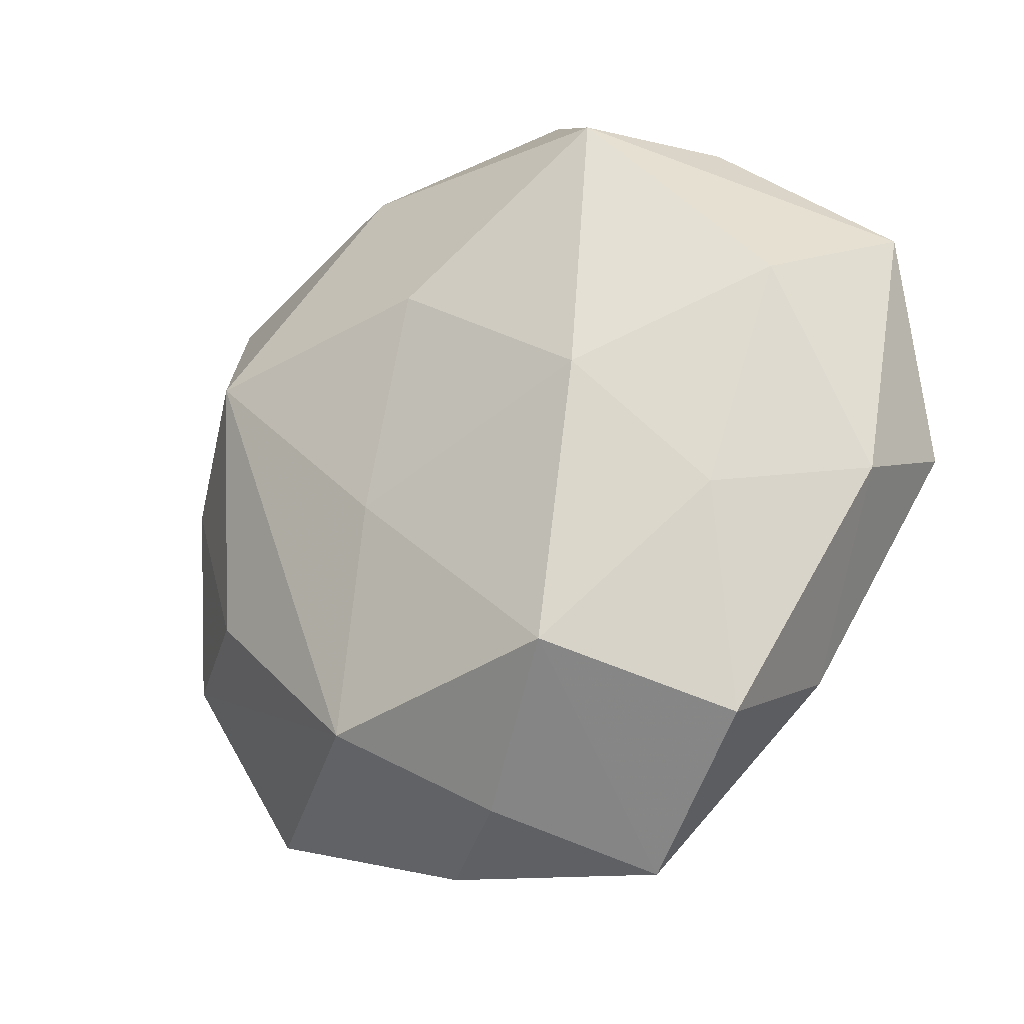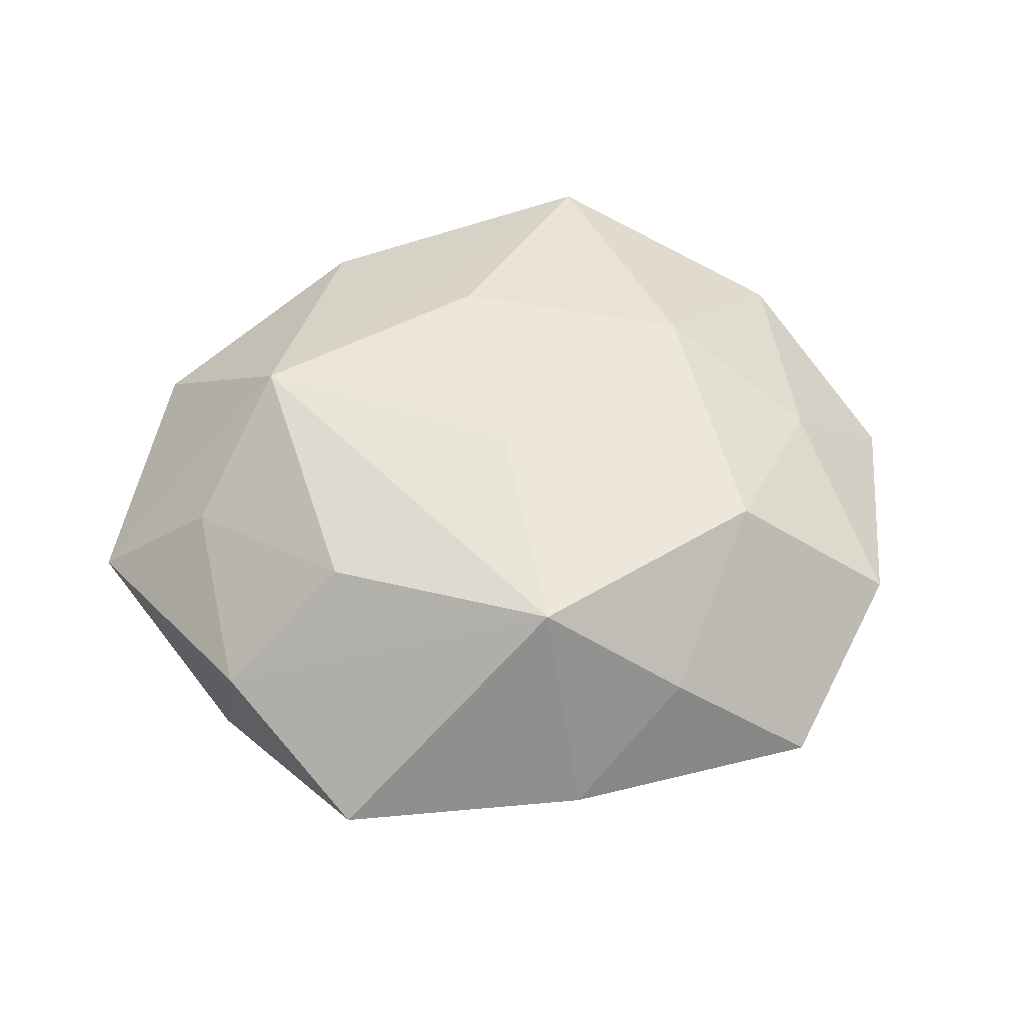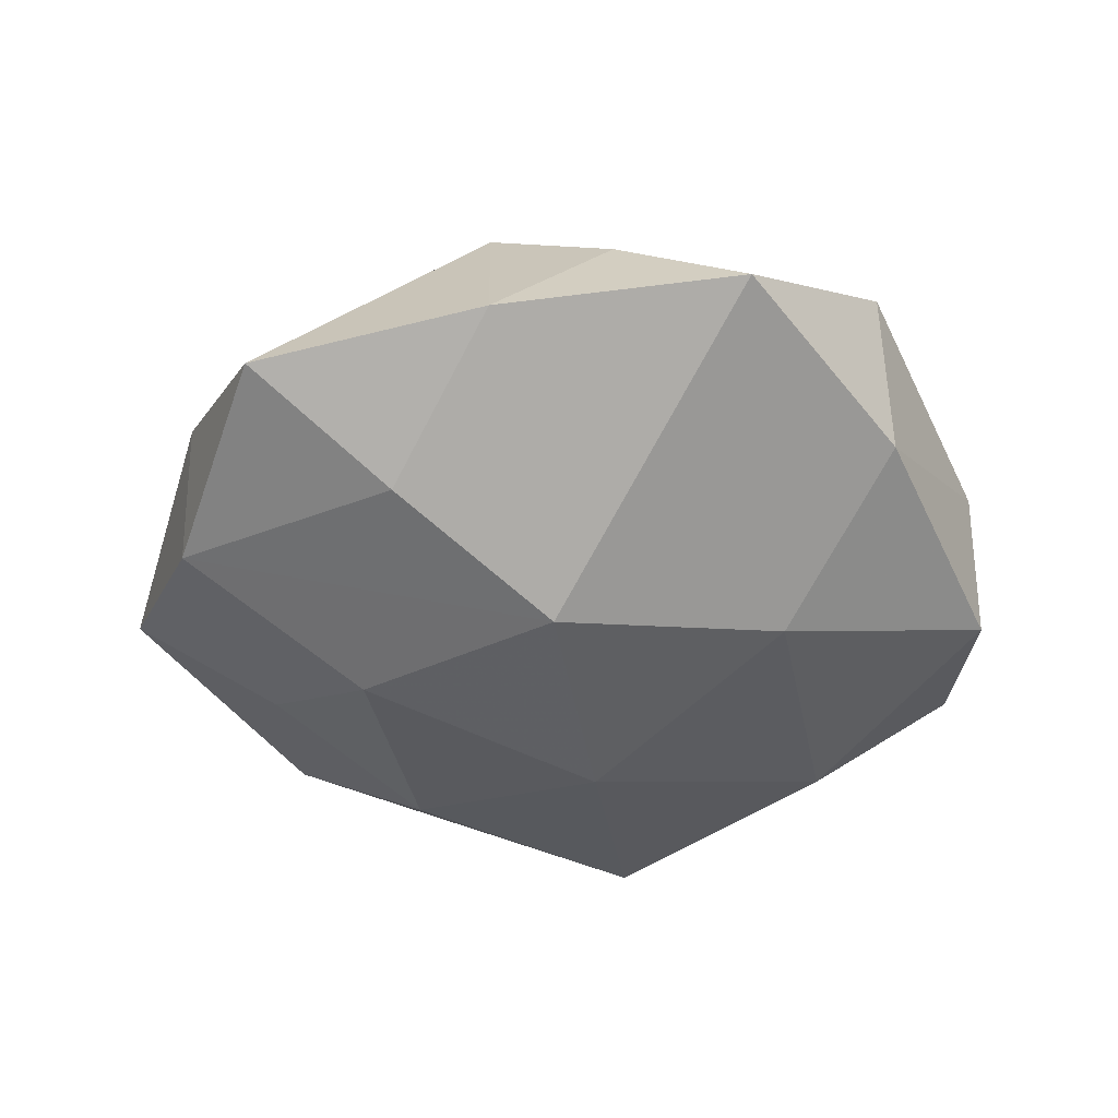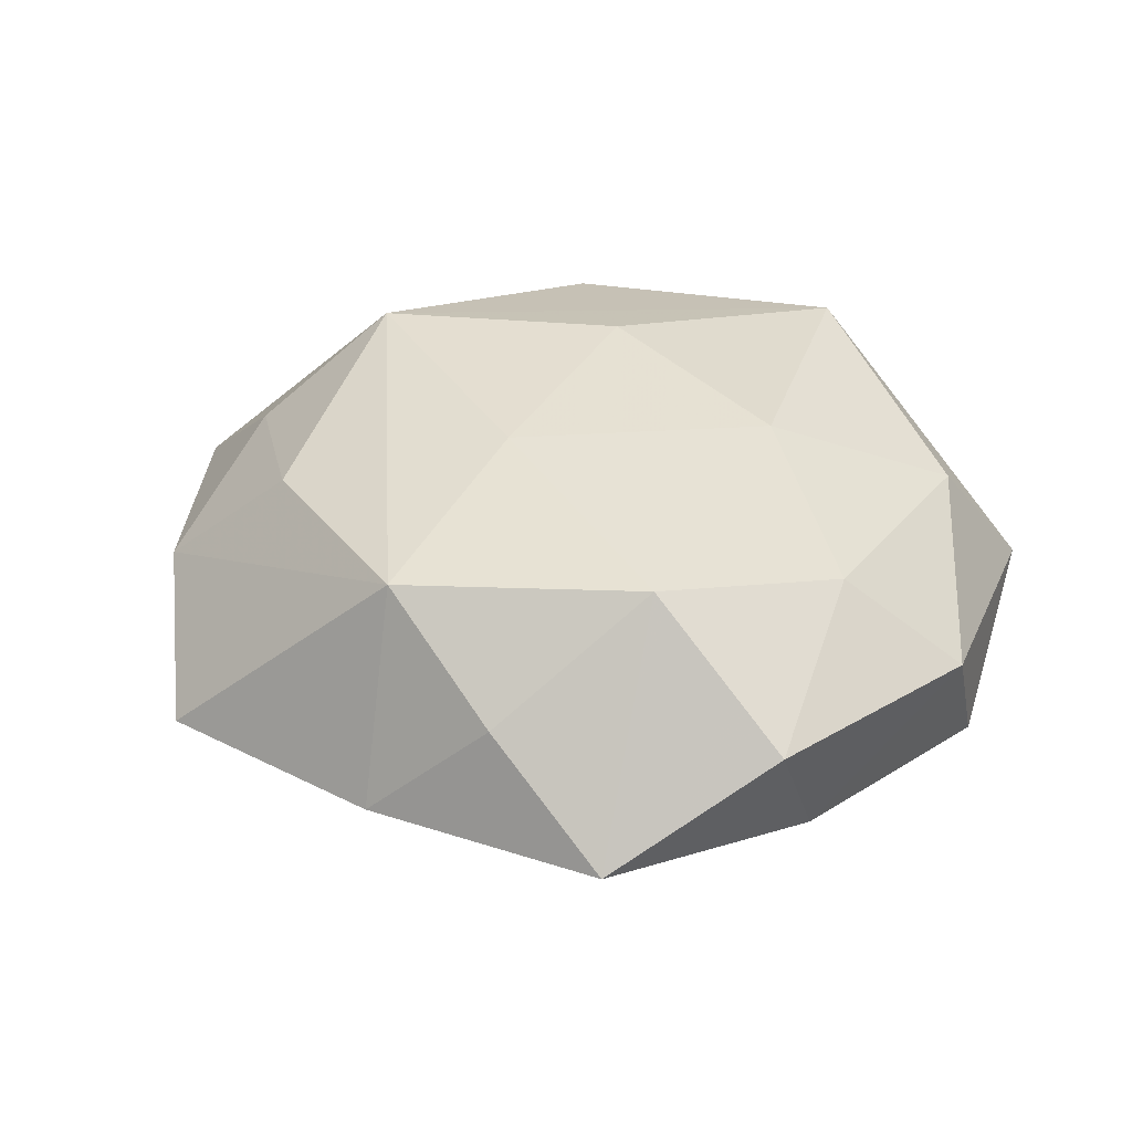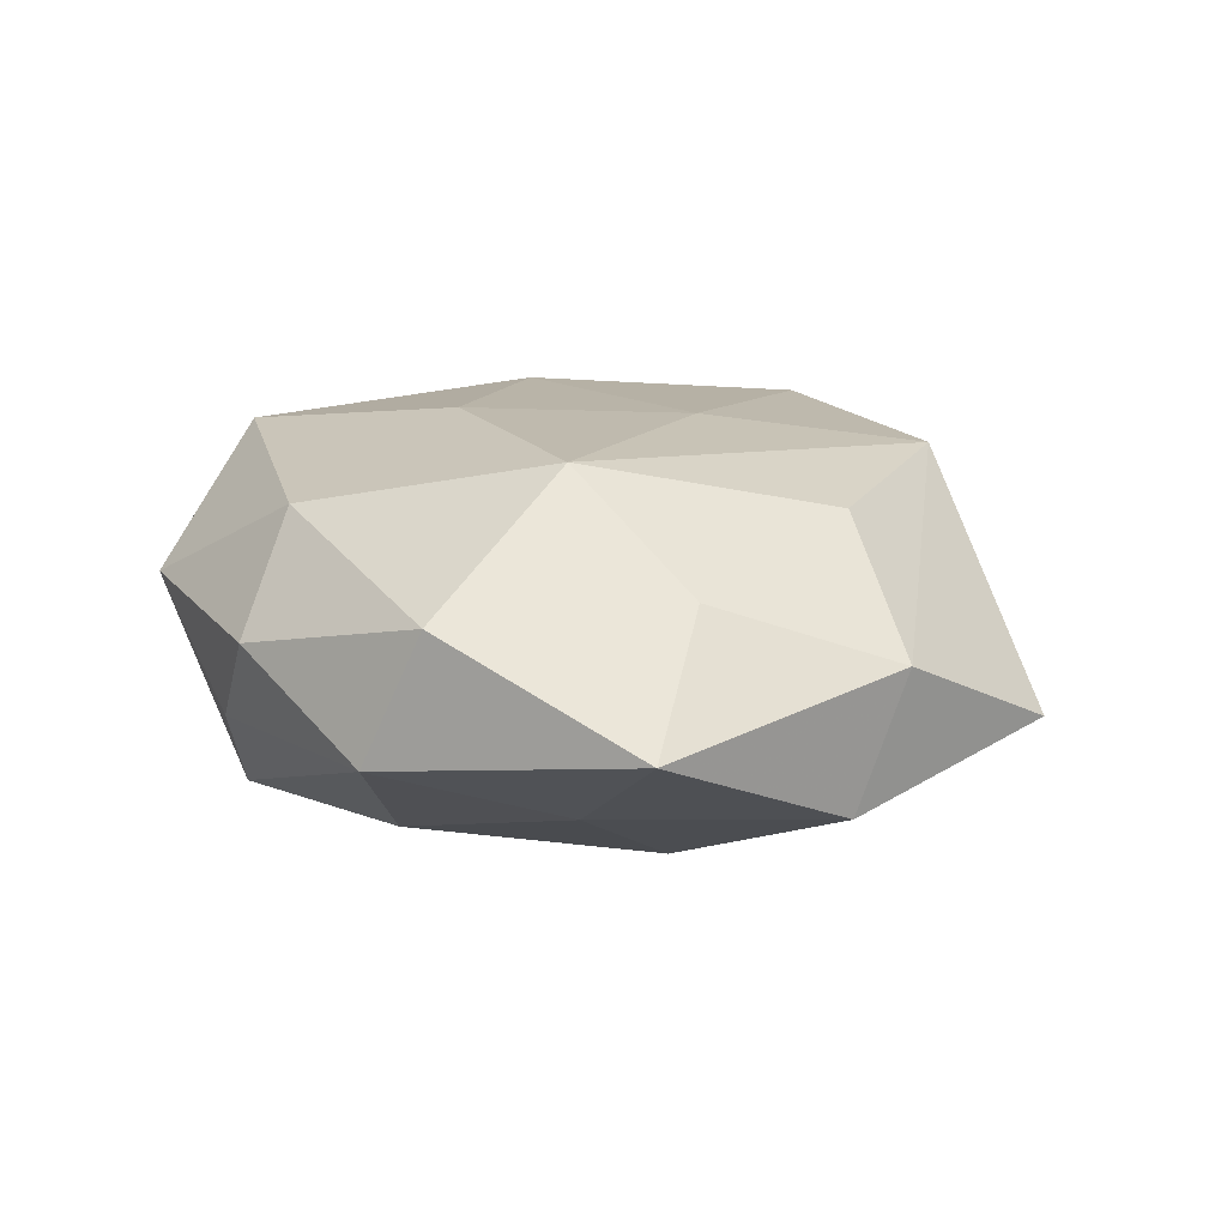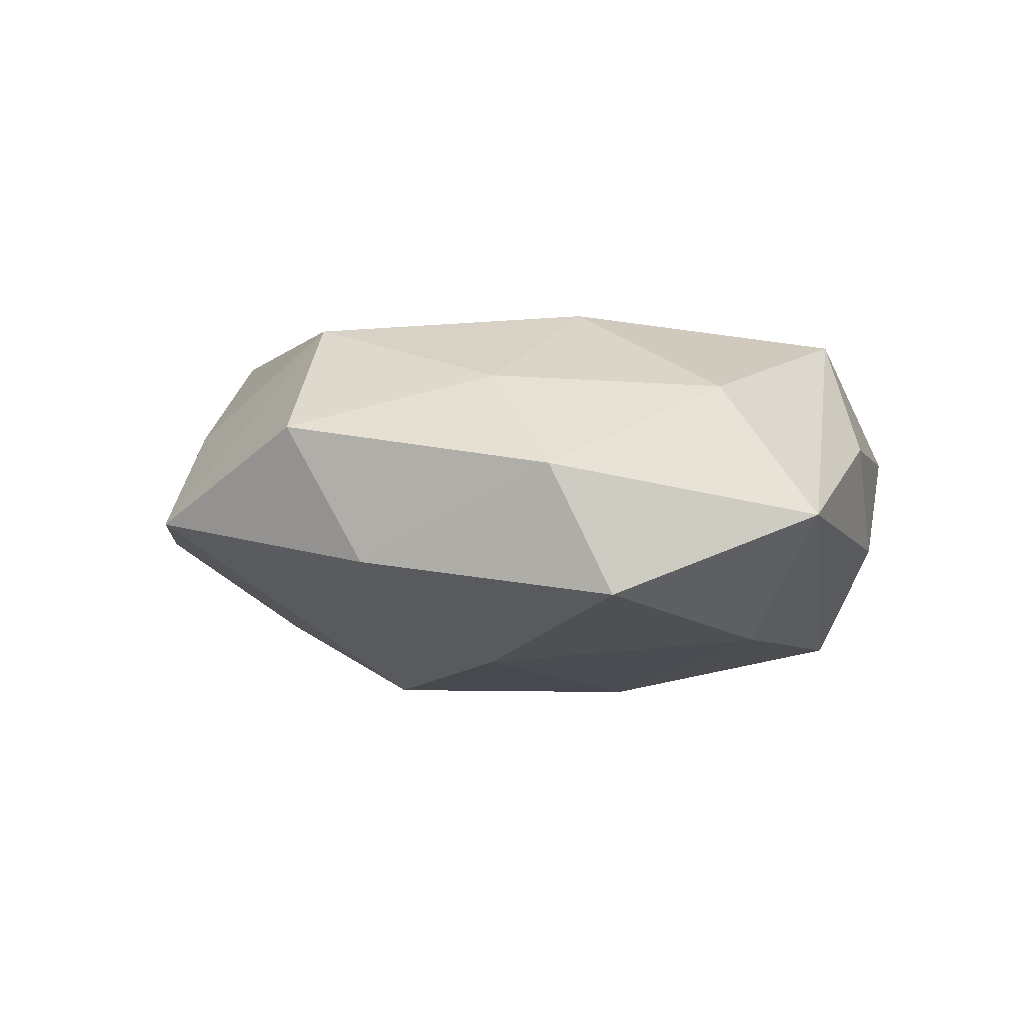
<metadata>
{"format":"obj","ext":"obj","renderer":"f3d","projection":"perspective","resolution":1024,"background":"white","views":[{"elev":-27.8,"azim":34.2,"up":"+Y"},{"elev":46.9,"azim":-24.5,"up":"+Z"},{"elev":-44.0,"azim":-4.3,"up":"+Z"},{"elev":36.4,"azim":15.3,"up":"+Z"},{"elev":13.8,"azim":-110.5,"up":"+Z"},{"elev":-2.6,"azim":73.3,"up":"+Z"}]}
</metadata>
<code>
v 0.01295 0.02058 -0.003573
v 0.01194 -0.0004035 0.01228
v -0.005532 0.01979 0.008698
v 0.01855 -0.017 -0.004658
v 0.0183 -0.008296 0.007337
v -0.01216 -0.01513 -0.008861
v -0.01739 -0.009089 0.008626
v 0.005156 0.02527 0.003005
v -0.006827 -0.01944 0.009981
v -0.01948 0.007581 -0.006974
v 0.01234 0.01765 0.01065
v -0.02544 -0.009165 0.001554
v 0.01741 -0.02148 0.003782
v 0.008339 -0.02777 -0.002053
v -0.02311 0.002175 0.005471
v 0.0006128 -0.02406 0.004203
v 0.005244 0.02037 -0.0106
v -0.01791 0.01938 -0.003419
v -0.009438 0.0149 -0.009633
v 0.01767 0.0177 0.003144
v 0.008608 -0.01733 0.01101
v -0.01574 0.006868 0.01198
v 0.01273 -0.006756 -0.01109
v -0.01345 1.552e-05 -0.01177
v -0.02136 -0.01972 -0.003369
v -0.0001056 0.008172 0.01265
v 0.02584 -0.006989 0.001267
v 0.001899 0.005984 -0.0136
v -0.001933 -0.009108 -0.01343
v -0.02529 -0.005971 -0.006717
v -0.009055 0.02366 0.001831
v -0.02929 0.00698 -0.001273
v 0.02648 -0.003128 -0.006725
v -0.003533 -0.005625 0.01203
v -0.002563 0.02323 -0.004063
v 0.01741 0.009793 -0.009613
v 0.0227 0.005446 0.006609
v -0.02039 0.01649 0.004684
v -0.006961 -0.02492 -0.002859
v 0.02722 0.01017 -0.001727
f 9 21 34
f 34 22 9
f 12 25 9
f 9 25 39
f 39 25 6
f 1 40 17
f 37 40 11
f 3 22 11
f 33 23 36
f 36 40 33
f 17 40 36
f 6 25 30
f 30 12 32
f 25 12 30
f 6 30 29
f 29 30 24
f 11 22 26
f 22 34 26
f 15 22 32
f 32 12 15
f 9 22 7
f 7 12 9
f 22 15 7
f 7 15 12
f 16 21 9
f 9 39 16
f 4 23 33
f 11 40 20
f 40 1 20
f 8 1 17
f 8 3 11
f 31 3 8
f 11 20 8
f 8 20 1
f 32 18 10
f 10 30 32
f 24 30 10
f 19 18 17
f 24 10 19
f 19 10 18
f 22 3 38
f 38 3 31
f 32 22 38
f 38 18 32
f 31 18 38
f 28 29 24
f 28 19 17
f 24 19 28
f 17 36 28
f 28 36 23
f 23 29 28
f 2 34 21
f 2 26 34
f 11 26 2
f 2 37 11
f 14 39 6
f 6 29 14
f 14 16 39
f 14 29 23
f 23 4 14
f 21 16 14
f 21 14 13
f 13 14 4
f 35 8 17
f 31 8 35
f 17 18 35
f 35 18 31
f 33 40 27
f 40 37 27
f 27 4 33
f 27 13 4
f 21 13 5
f 5 2 21
f 37 2 5
f 5 27 37
f 13 27 5

</code>
